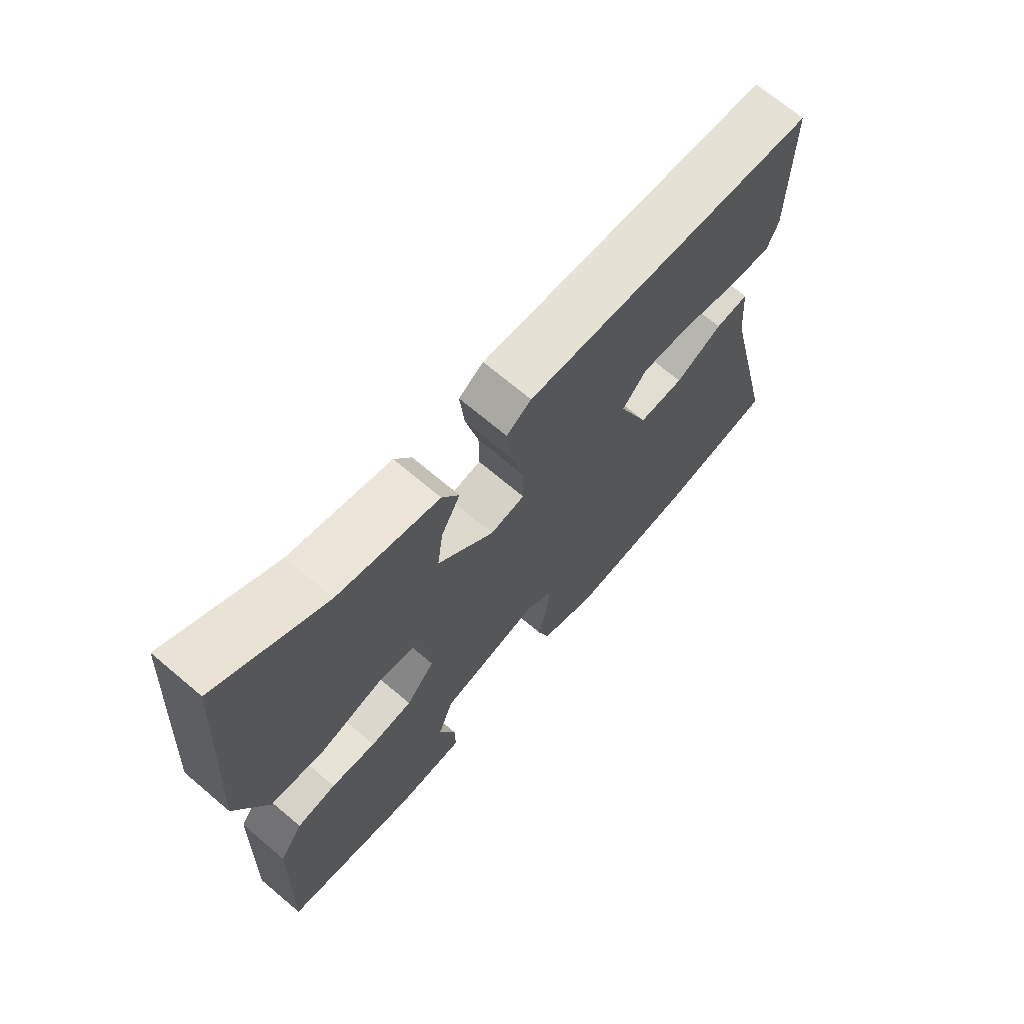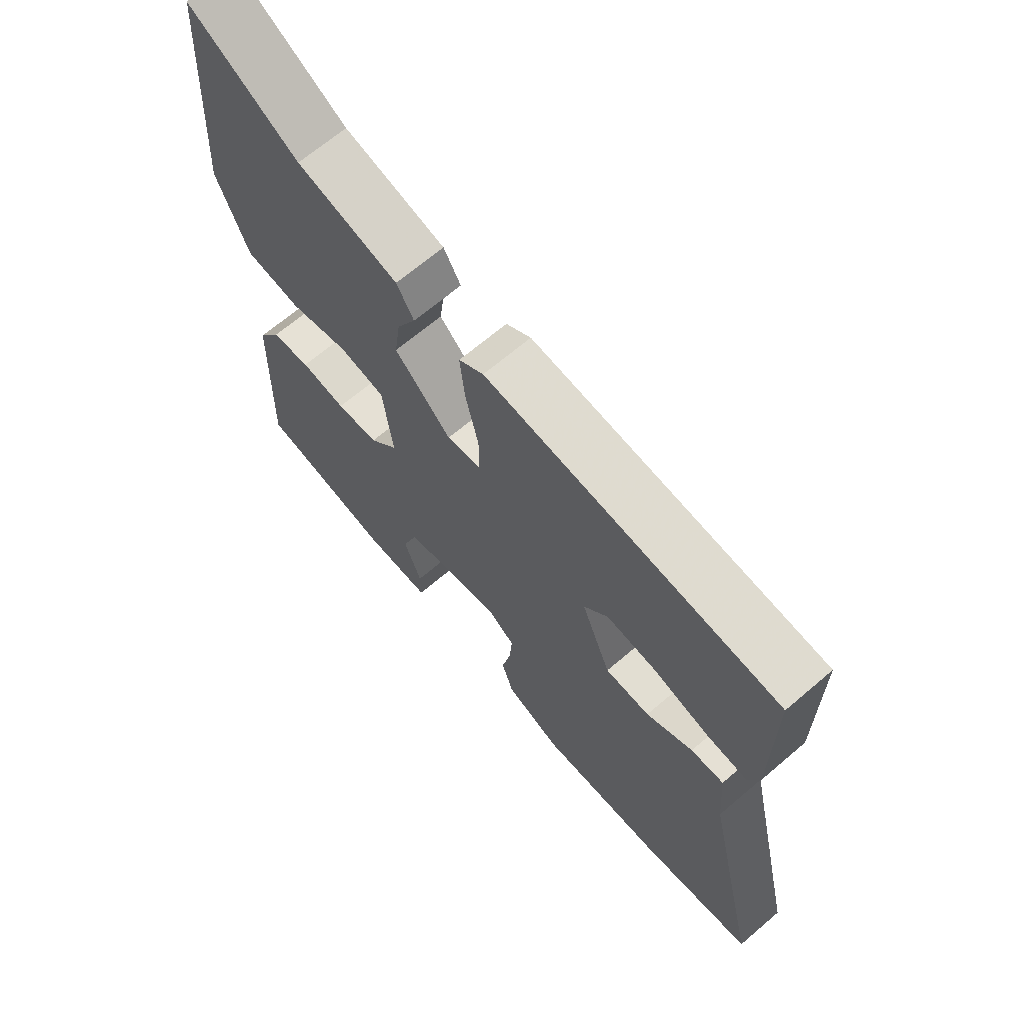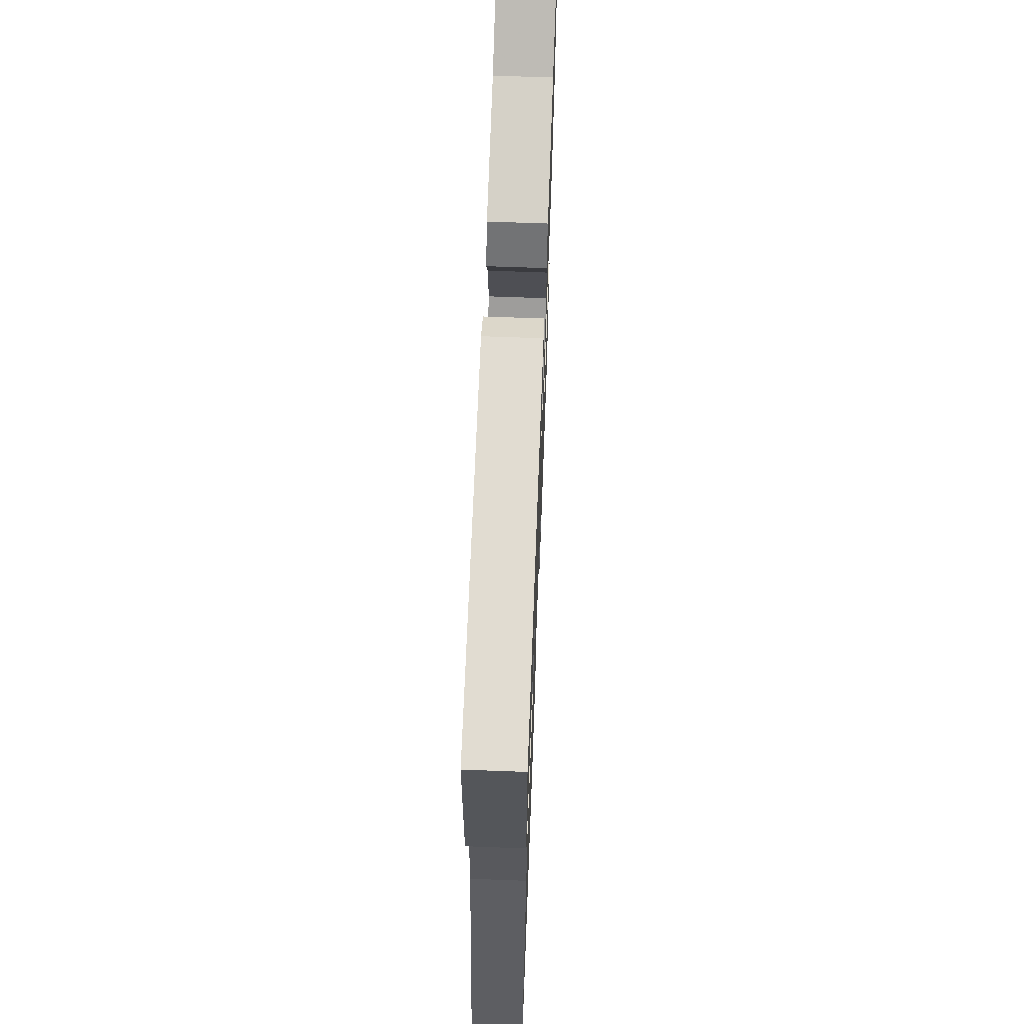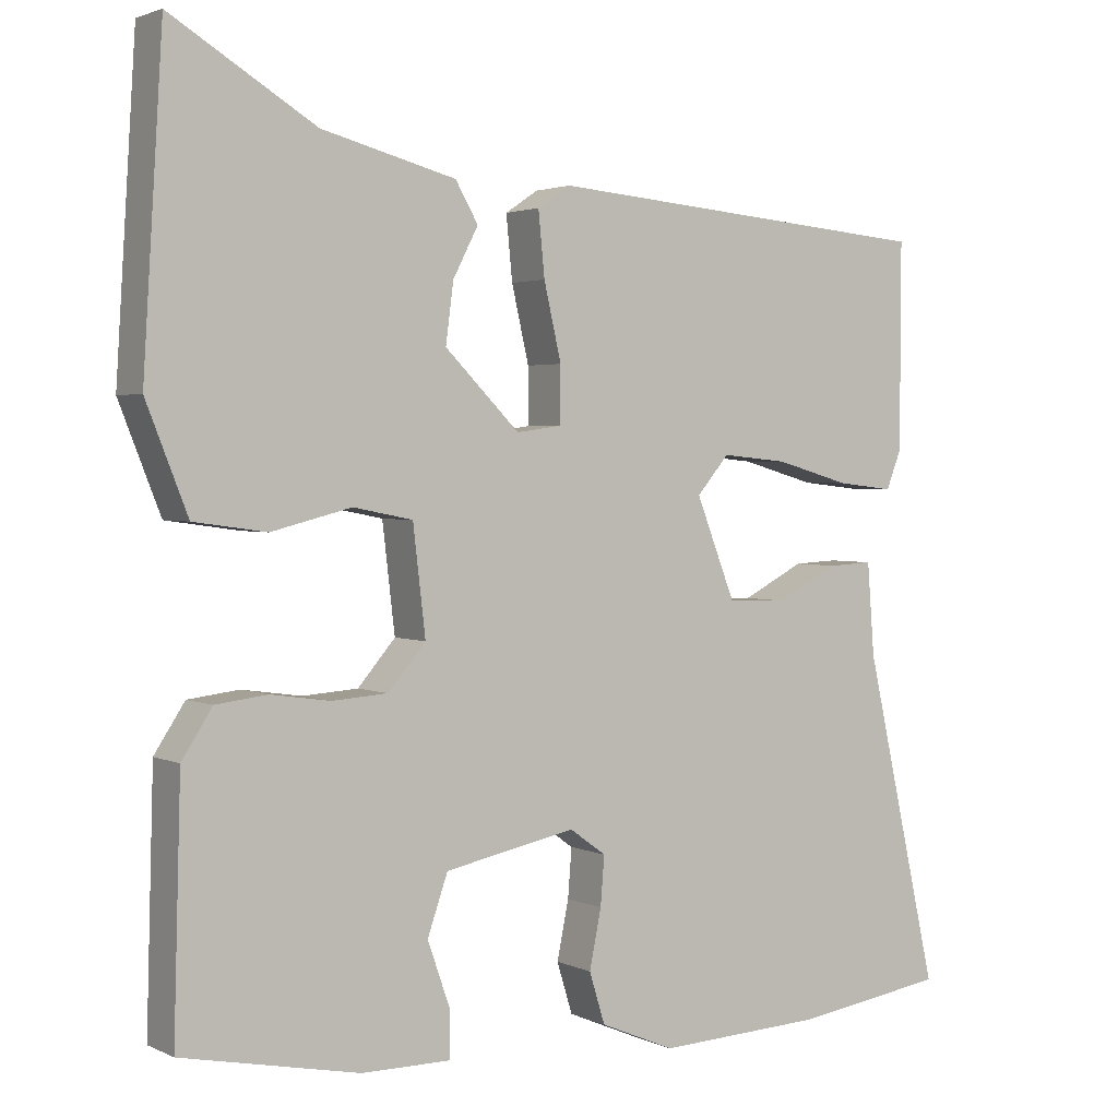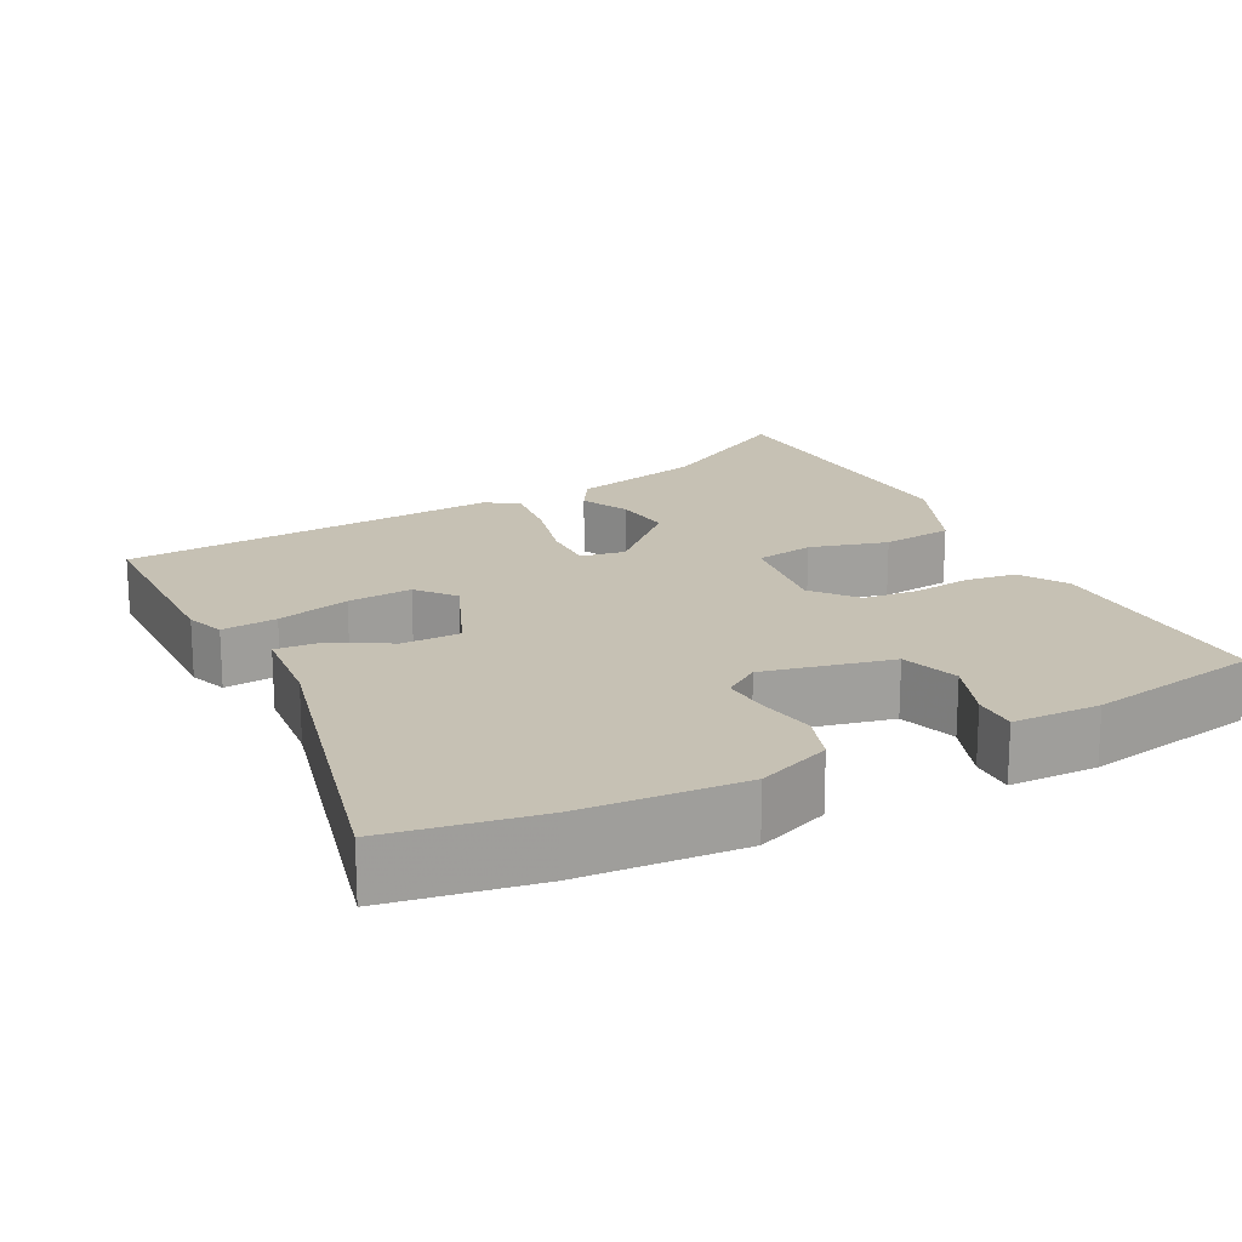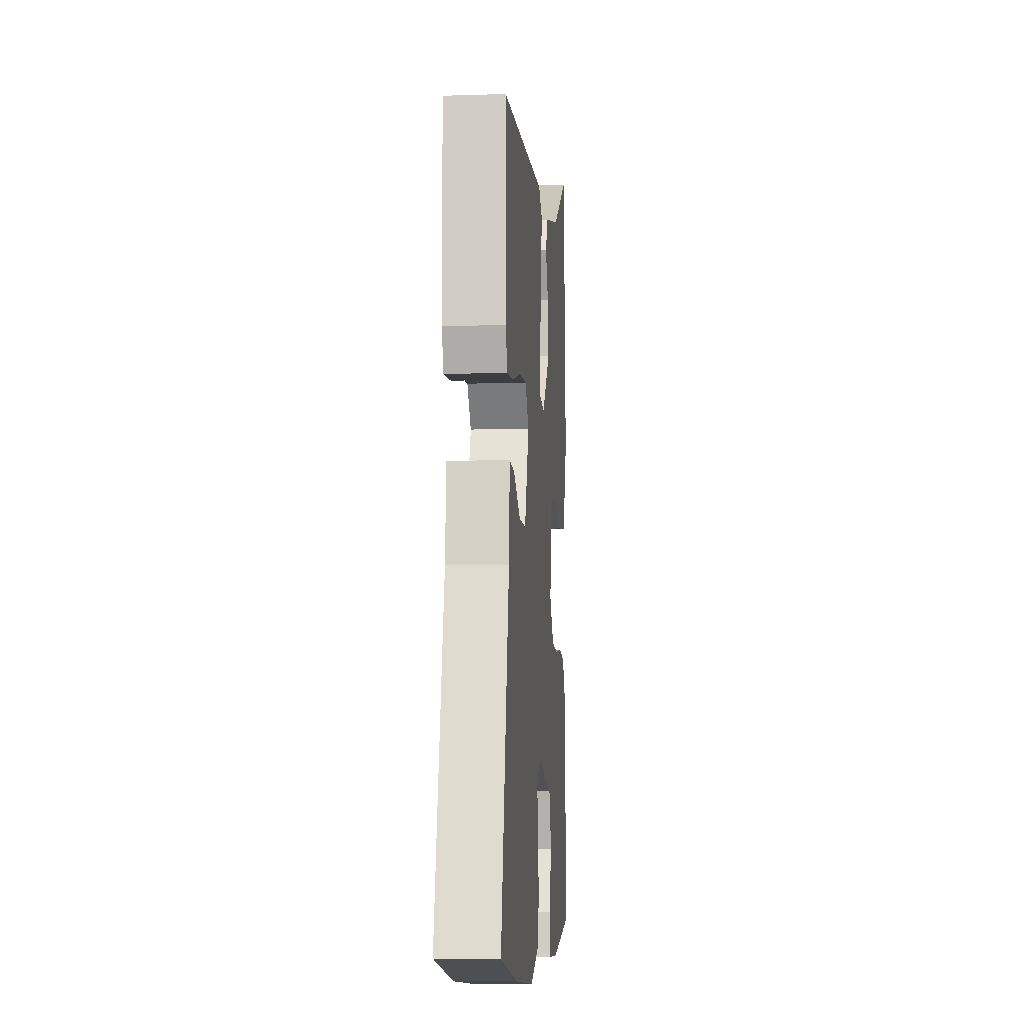
<metadata>
{"format":"obj","ext":"obj","renderer":"f3d","projection":"perspective","resolution":1024,"background":"white","views":[{"elev":69.4,"azim":-49.7,"up":"+Z"},{"elev":67.1,"azim":49.4,"up":"+Z"},{"elev":64.2,"azim":92.2,"up":"+Z"},{"elev":2.3,"azim":-32.9,"up":"+Z"},{"elev":18.5,"azim":153.9,"up":"+Y"},{"elev":-9.1,"azim":94.9,"up":"+Z"}]}
</metadata>
<code>
v -0.509 0.07 0.357
v -0.491 0.07 0.646
v -0.307 0.07 0.534
v -0.136 0.07 0.489
v -0.107 0.07 0.439
v -0.139 0.07 0.377
v -0.149 0.07 0.301
v -0.054 0.07 0.206
v 0.004 0.07 0.214
v 0.004 0.07 0.285
v -0.018 0.07 0.381
v -0.026 0.07 0.462
v 0.016 0.07 0.49
v 0.513 0.07 0.447
v 0.512 0.07 0.186
v 0.493 0.07 0.137
v 0.421 0.07 0.145
v 0.326 0.07 0.172
v 0.242 0.07 0.18
v 0.201 0.07 0.132
v 0.251 0.07 0.004
v 0.327 0.07 0.002
v 0.406 0.07 0.043
v 0.462 0.07 0.046
v 0.471 0.07 -0.071
v 0.565 0.07 -0.49
v 0.372 0.07 -0.519
v 0.16 0.07 -0.529
v 0.065 0.07 -0.489
v 0.045 0.07 -0.424
v 0.06 0.07 -0.35
v 0.065 0.07 -0.288
v 0.019 0.07 -0.255
v -0.148 0.07 -0.289
v -0.174 0.07 -0.364
v -0.145 0.07 -0.447
v -0.145 0.07 -0.505
v -0.259 0.07 -0.505
v -0.485 0.07 -0.459
v -0.476 0.07 -0.146
v -0.437 0.07 -0.086
v -0.371 0.07 -0.078
v -0.295 0.07 -0.089
v -0.224 0.07 -0.084
v -0.176 0.07 -0.028
v -0.192 0.07 0.108
v -0.268 0.07 0.123
v -0.37 0.07 0.097
v -0.463 0.07 0.11
v -0.516 0.07 0.244
v -0.509 0 0.357
v -0.491 0 0.646
v -0.307 0 0.534
v -0.136 0 0.489
v -0.107 0 0.439
v -0.139 0 0.377
v -0.149 0 0.301
v -0.054 0 0.206
v 0.004 0 0.214
v 0.004 0 0.285
v -0.018 0 0.381
v -0.026 0 0.462
v 0.016 0 0.49
v 0.513 0 0.447
v 0.512 0 0.186
v 0.493 0 0.137
v 0.421 0 0.145
v 0.326 0 0.172
v 0.242 0 0.18
v 0.201 0 0.132
v 0.251 0 0.004
v 0.327 0 0.002
v 0.406 0 0.043
v 0.462 0 0.046
v 0.471 0 -0.071
v 0.565 0 -0.49
v 0.372 0 -0.519
v 0.16 0 -0.529
v 0.065 0 -0.489
v 0.045 0 -0.424
v 0.06 0 -0.35
v 0.065 0 -0.288
v 0.019 0 -0.255
v -0.148 0 -0.289
v -0.174 0 -0.364
v -0.145 0 -0.447
v -0.145 0 -0.505
v -0.259 0 -0.505
v -0.485 0 -0.459
v -0.476 0 -0.146
v -0.437 0 -0.086
v -0.371 0 -0.078
v -0.295 0 -0.089
v -0.224 0 -0.084
v -0.176 0 -0.028
v -0.192 0 0.108
v -0.268 0 0.123
v -0.37 0 0.097
v -0.463 0 0.11
v -0.516 0 0.244
f 1 2 3
f 50 1 3
f 49 50 3
f 48 49 3
f 47 48 3
f 46 47 3 4
f 45 46 4
f 41 42 43
f 40 41 43
f 39 40 43
f 38 39 43
f 37 38 43
f 36 37 43
f 35 36 43
f 34 35 43 44
f 33 34 44 45
f 29 30 31
f 28 29 31
f 27 28 31
f 26 27 31
f 25 26 31
f 25 31 32
f 24 25 32
f 23 24 32
f 22 23 32
f 32 33 45
f 22 32 45
f 21 22 45
f 16 17 18
f 15 16 18
f 14 15 18
f 13 14 18
f 12 13 18
f 11 12 18
f 10 11 18
f 9 10 18 19
f 8 9 19 20
f 4 5 6
f 4 6 7
f 45 4 7
f 8 20 21 45
f 7 8 45
f 53 52 51
f 53 51 100
f 53 100 99
f 53 99 98
f 53 98 97
f 54 53 97 96
f 54 96 95
f 93 92 91
f 93 91 90
f 93 90 89
f 93 89 88
f 93 88 87
f 93 87 86
f 93 86 85
f 94 93 85 84
f 95 94 84 83
f 81 80 79
f 81 79 78
f 81 78 77
f 81 77 76
f 81 76 75
f 82 81 75
f 82 75 74
f 82 74 73
f 82 73 72
f 95 83 82
f 95 82 72
f 95 72 71
f 68 67 66
f 68 66 65
f 68 65 64
f 68 64 63
f 68 63 62
f 68 62 61
f 68 61 60
f 69 68 60 59
f 70 69 59 58
f 56 55 54
f 57 56 54
f 57 54 95
f 95 71 70 58
f 95 58 57
f 1 51 52 2
f 2 52 53 3
f 3 53 54 4
f 4 54 55 5
f 5 55 56 6
f 6 56 57 7
f 7 57 58 8
f 8 58 59 9
f 9 59 60 10
f 10 60 61 11
f 11 61 62 12
f 12 62 63 13
f 13 63 64 14
f 14 64 65 15
f 15 65 66 16
f 16 66 67 17
f 17 67 68 18
f 18 68 69 19
f 19 69 70 20
f 20 70 71 21
f 21 71 72 22
f 22 72 73 23
f 23 73 74 24
f 24 74 75 25
f 25 75 76 26
f 26 76 77 27
f 27 77 78 28
f 28 78 79 29
f 29 79 80 30
f 30 80 81 31
f 31 81 82 32
f 32 82 83 33
f 33 83 84 34
f 34 84 85 35
f 35 85 86 36
f 36 86 87 37
f 37 87 88 38
f 38 88 89 39
f 39 89 90 40
f 40 90 91 41
f 41 91 92 42
f 42 92 93 43
f 43 93 94 44
f 44 94 95 45
f 45 95 96 46
f 46 96 97 47
f 47 97 98 48
f 48 98 99 49
f 49 99 100 50
f 50 100 51 1

</code>
